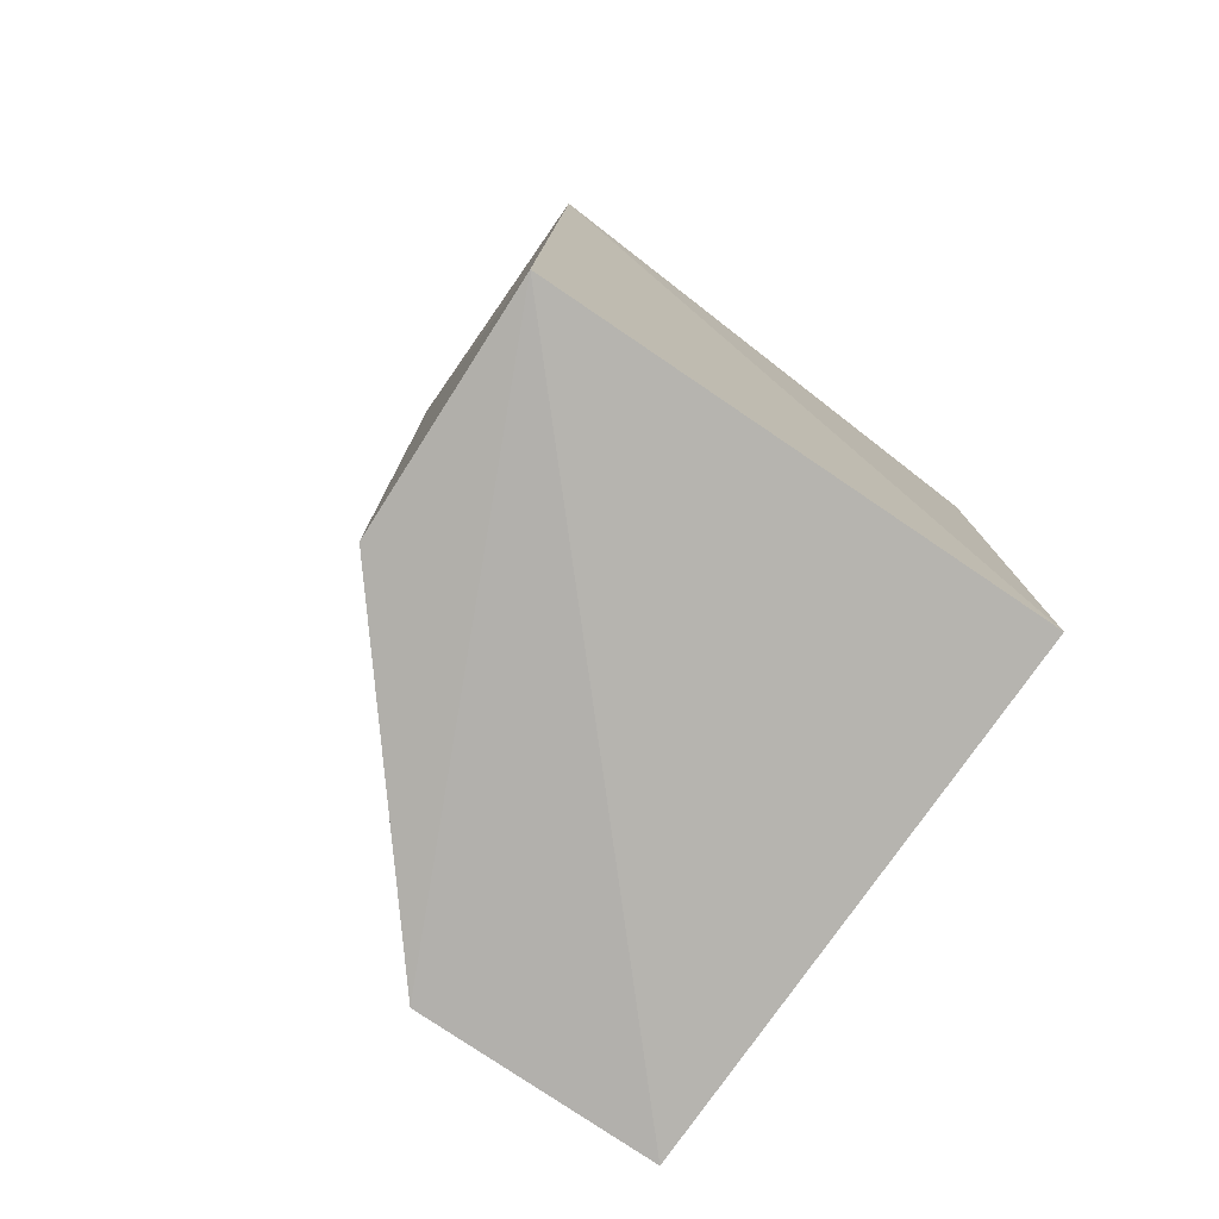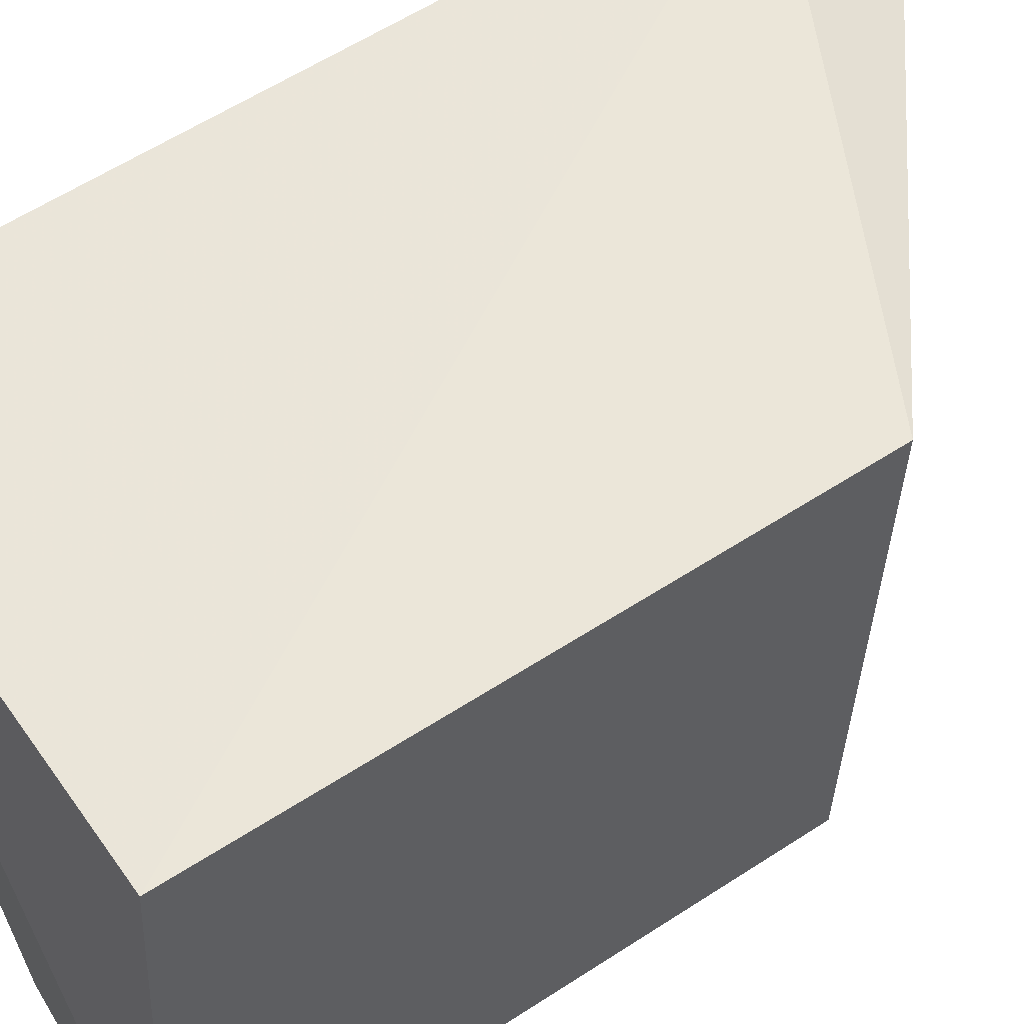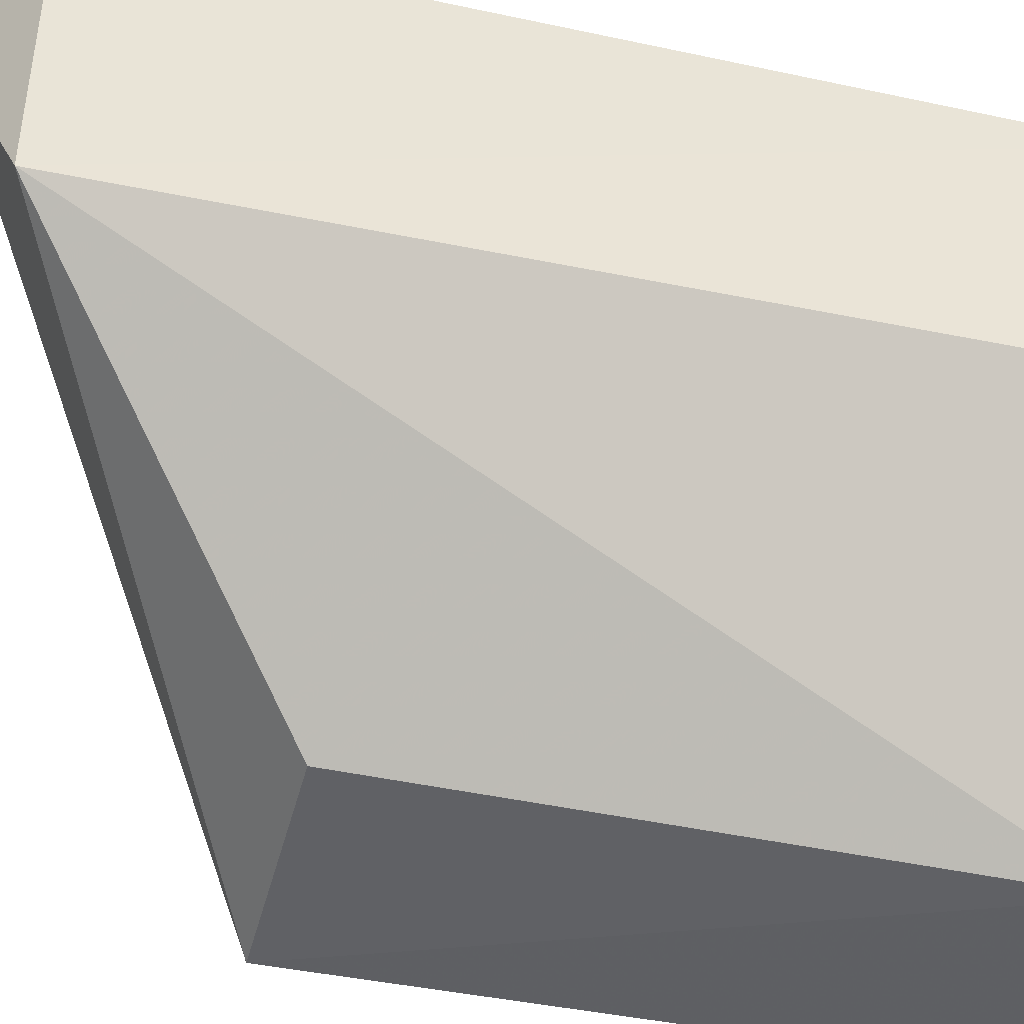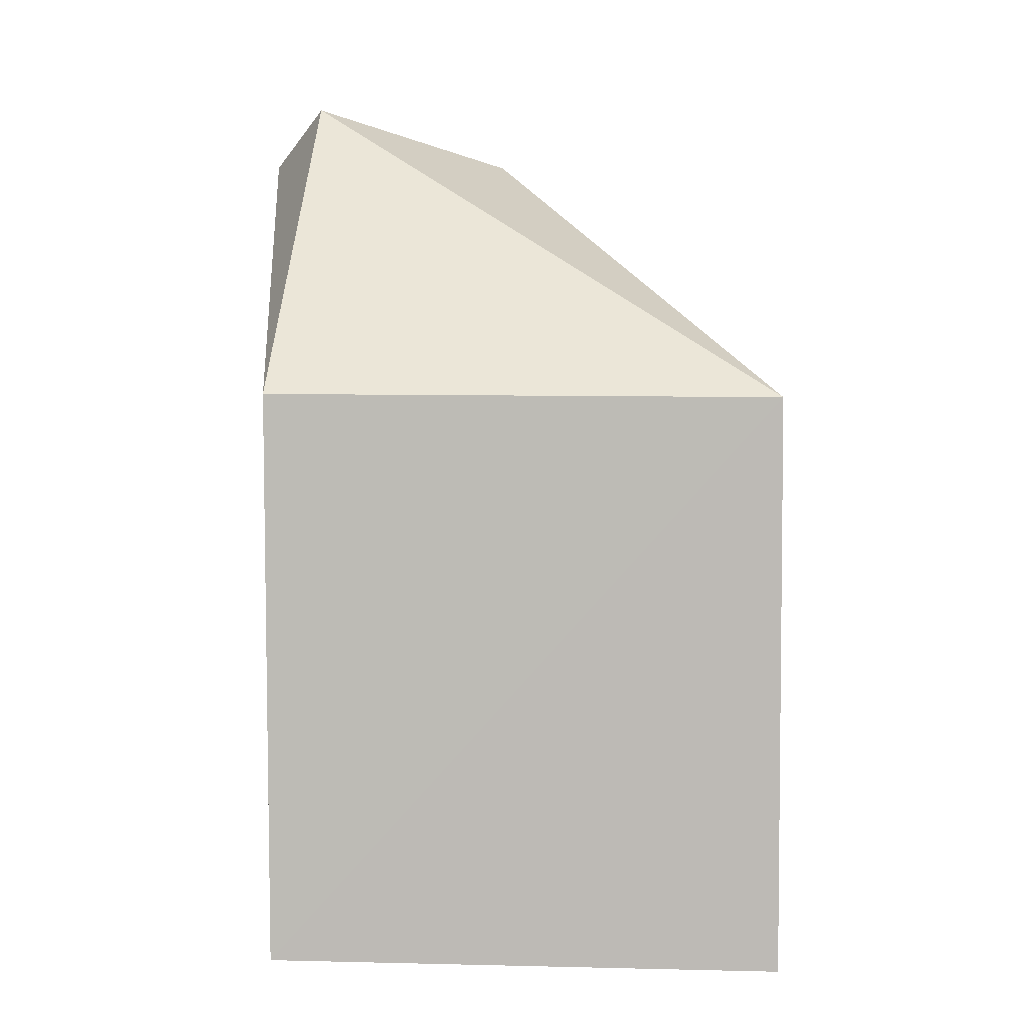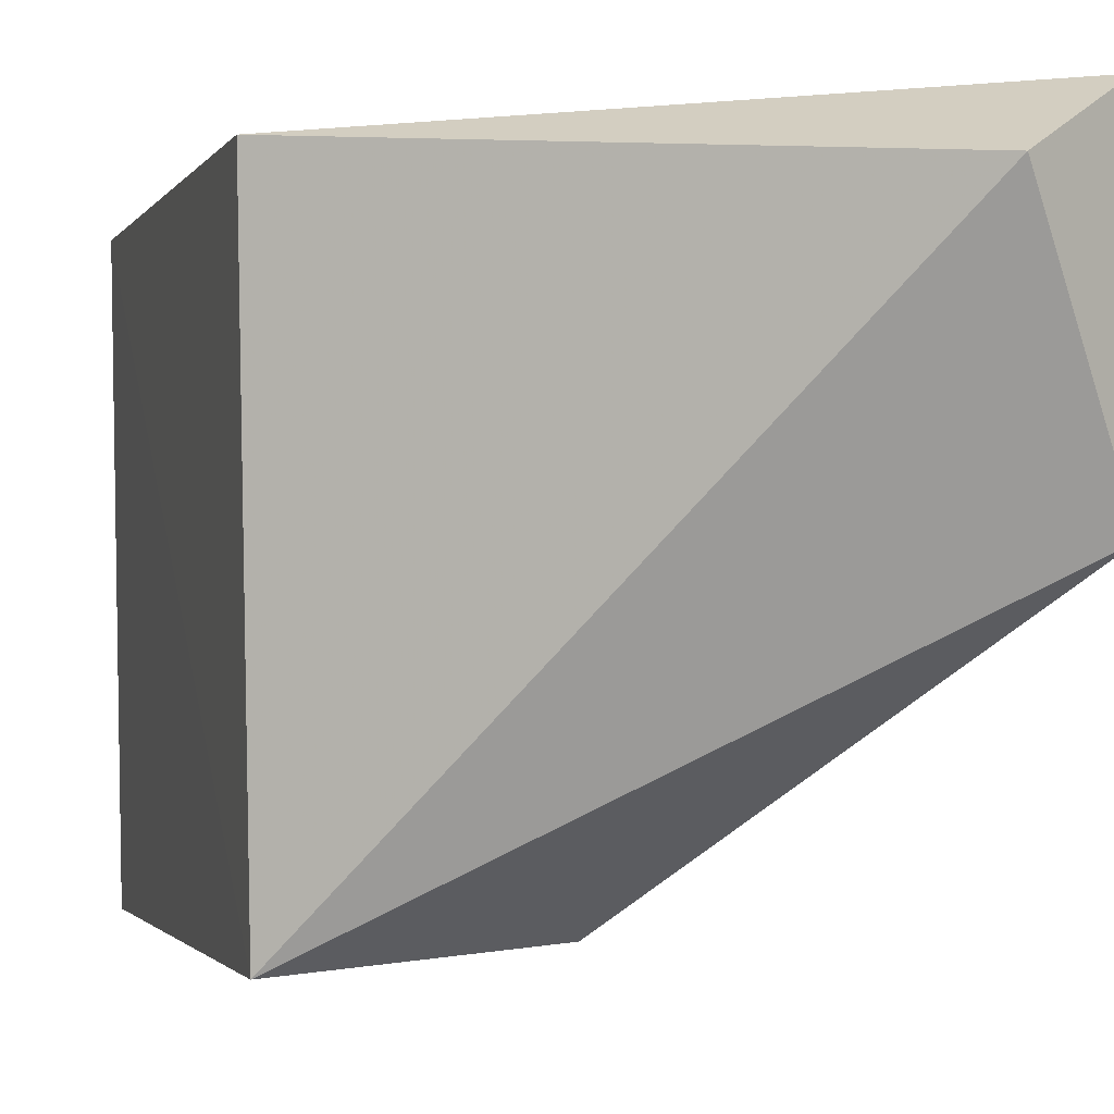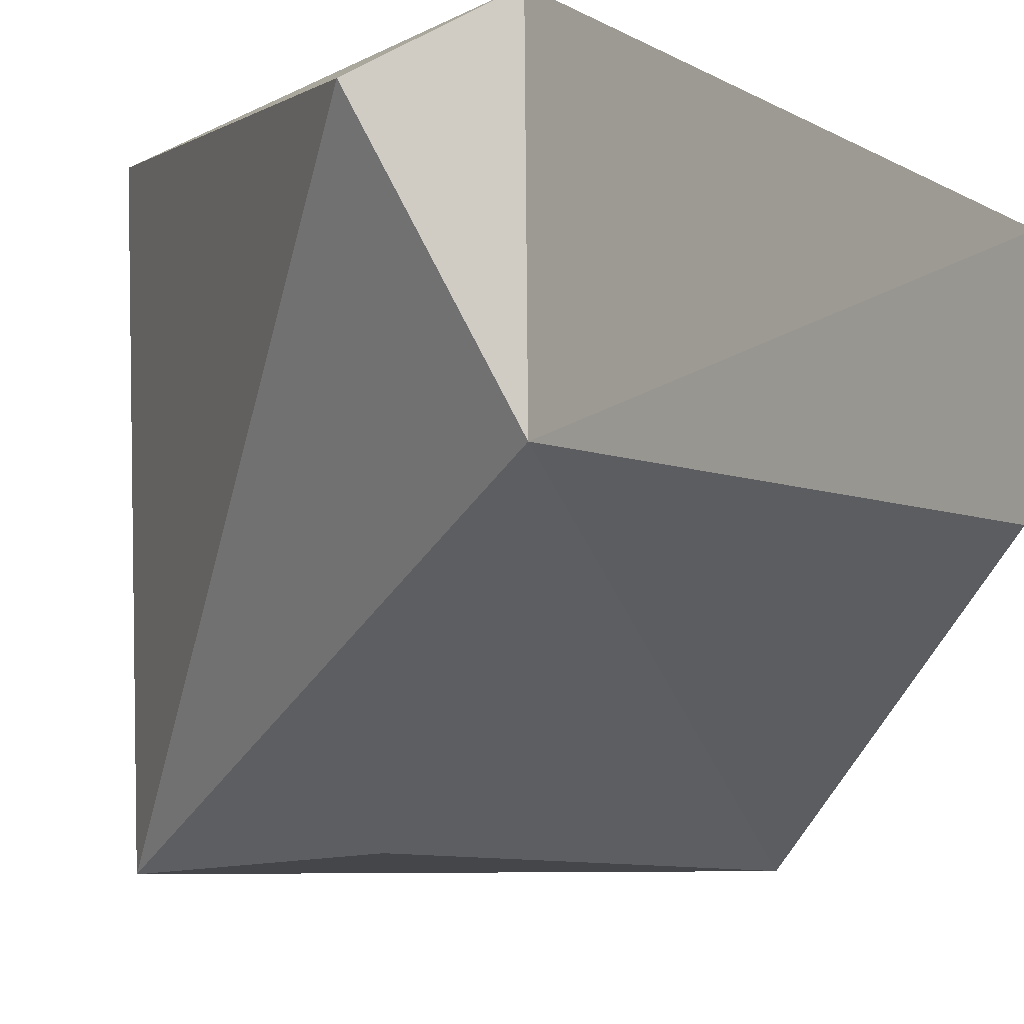
<metadata>
{"format":"obj","ext":"obj","renderer":"f3d","projection":"perspective","resolution":1024,"background":"white","views":[{"elev":-78.1,"azim":-34.3,"up":"+Y"},{"elev":55.7,"azim":55.4,"up":"+Z"},{"elev":-43.4,"azim":-103.6,"up":"+Z"},{"elev":6.3,"azim":87.9,"up":"+Y"},{"elev":-1.3,"azim":164.8,"up":"+Z"},{"elev":-4.8,"azim":-149.6,"up":"+Z"}]}
</metadata>
<code>
v -0.04543 0.001411 0.01735
v -0.04543 -0.01732 0.01735
v -0.04577 0.001255 0.0004932
v -0.0526 0.001134 0.001077
v -0.06112 0.009495 0.01796
v -0.05339 -0.01759 0.0001684
v -0.05813 0.01147 0.0161
v -0.04585 -0.01809 0.0003747
v -0.06121 0.009502 0.00914
v -0.06125 -0.01735 0.0173
v -0.06101 -0.01697 0.009378
f 1 2 3
f 5 2 1
f 6 4 3
f 7 5 1
f 7 1 3
f 8 6 3
f 8 3 2
f 9 4 6
f 9 5 7
f 9 7 3
f 9 3 4
f 10 2 5
f 10 5 9
f 10 8 2
f 10 6 8
f 11 10 9
f 11 9 6
f 11 6 10

</code>
